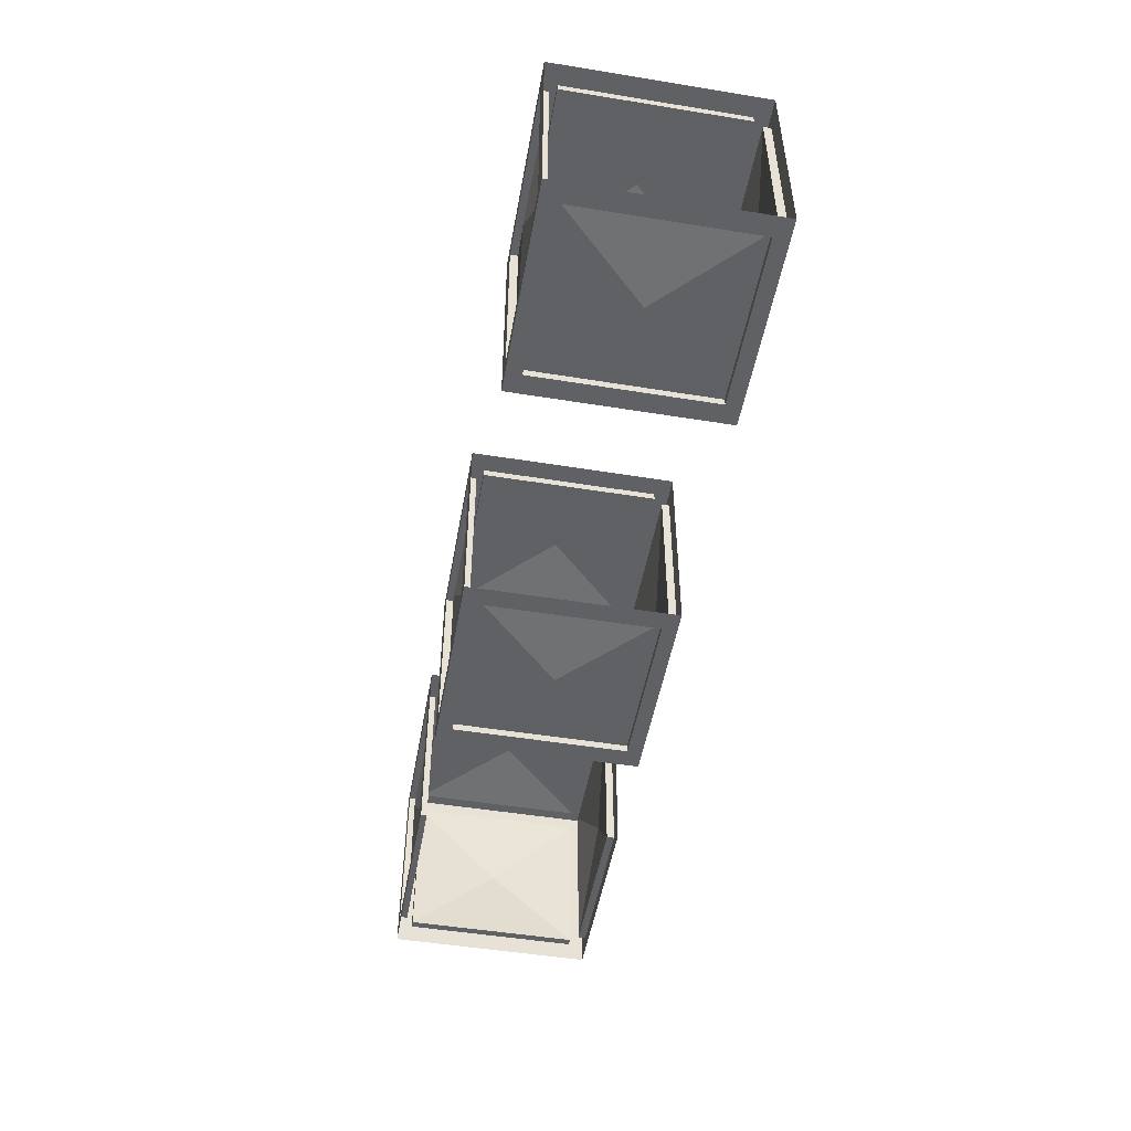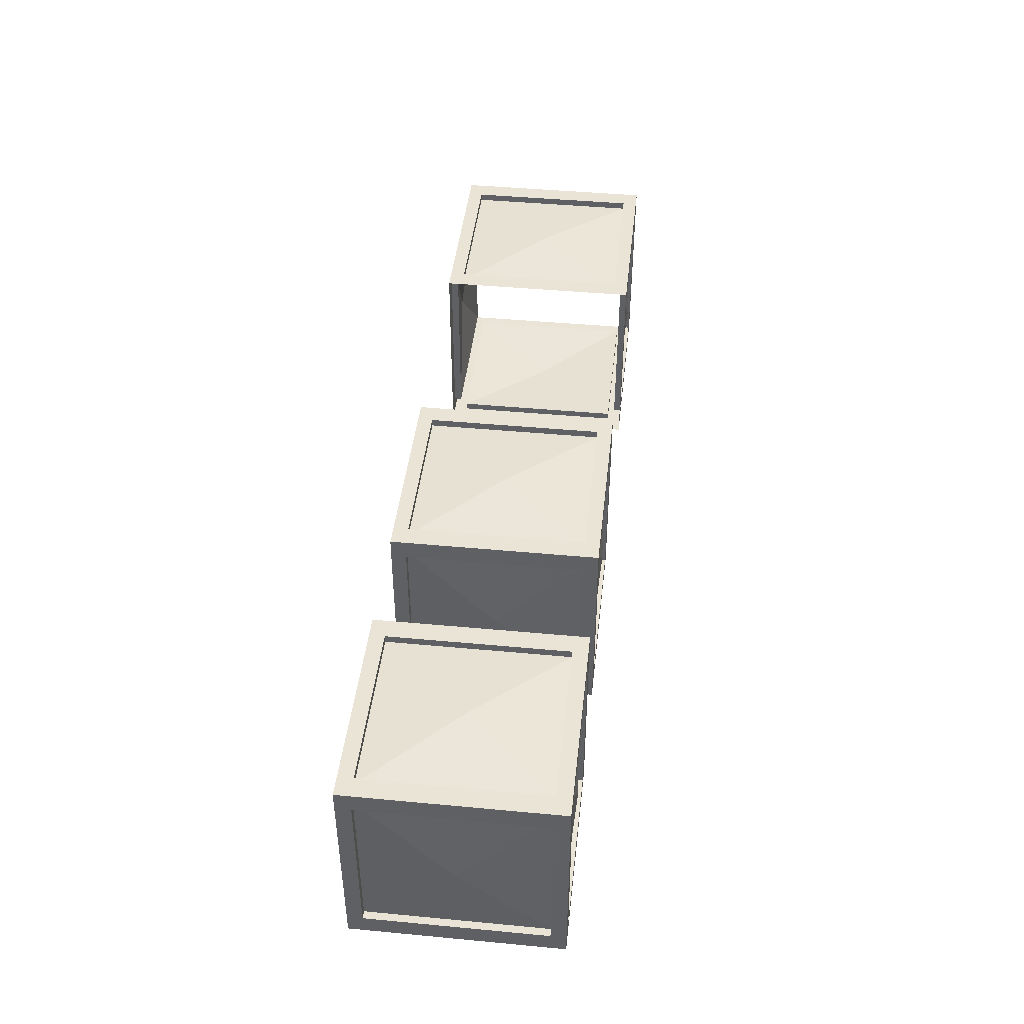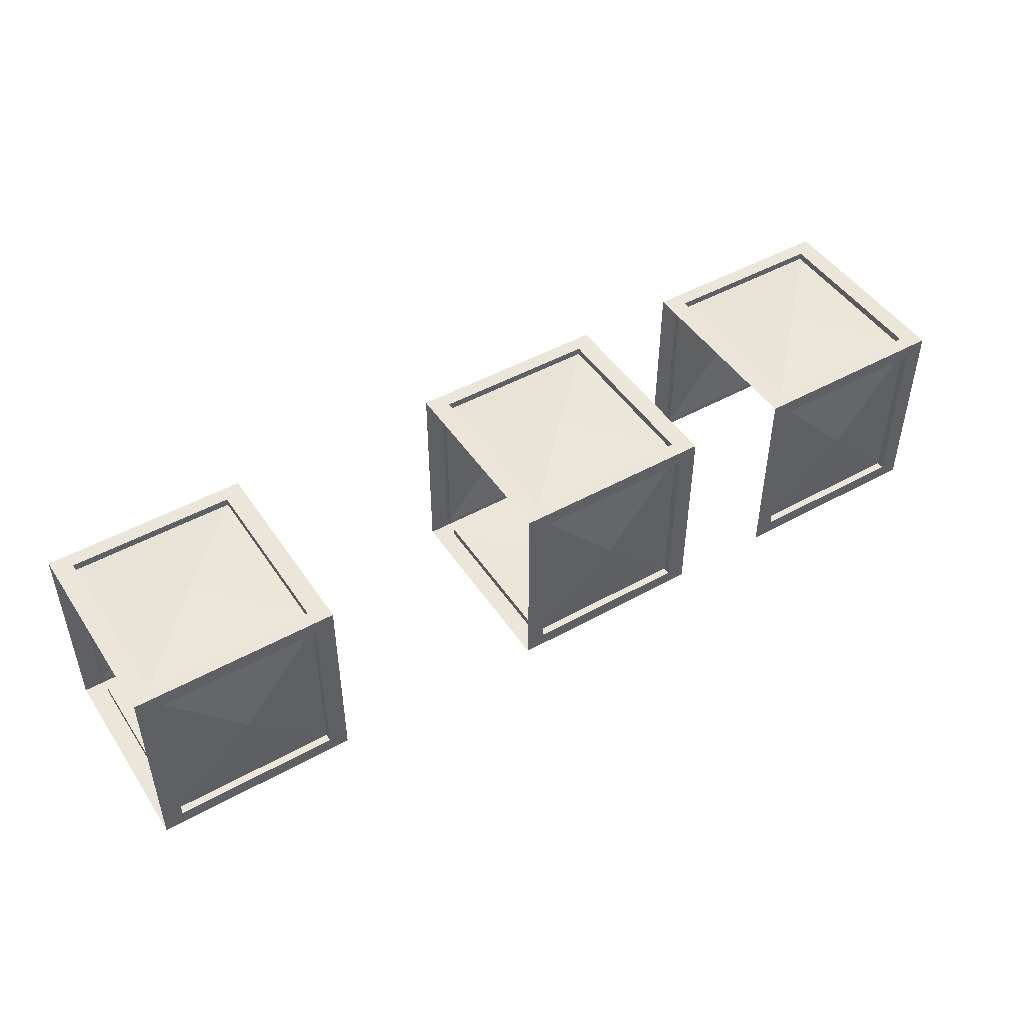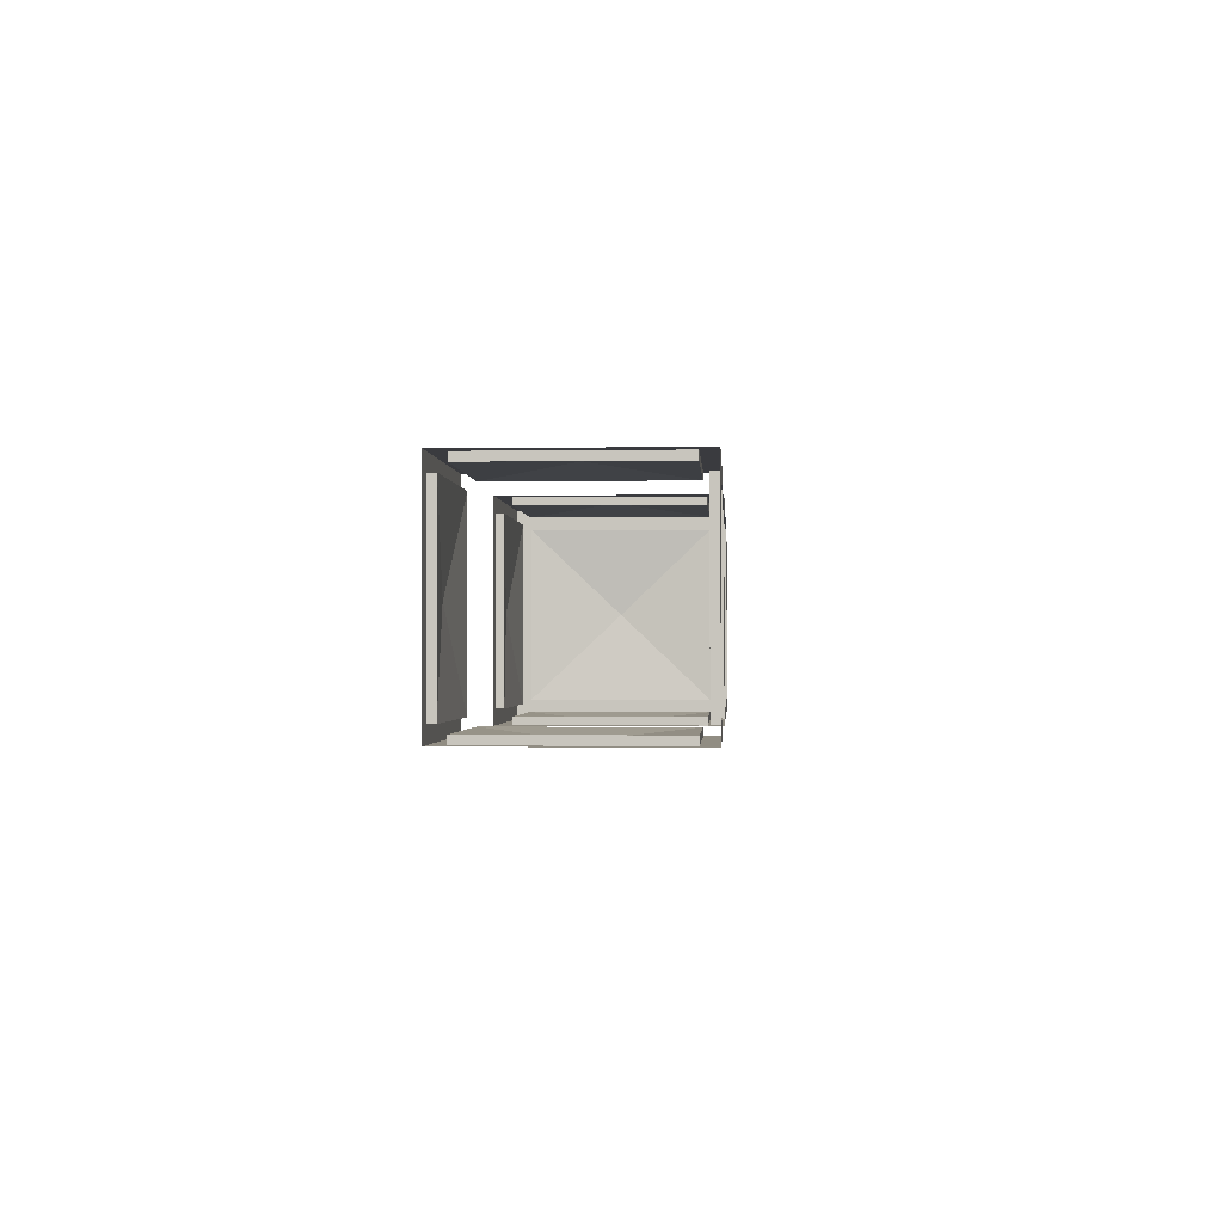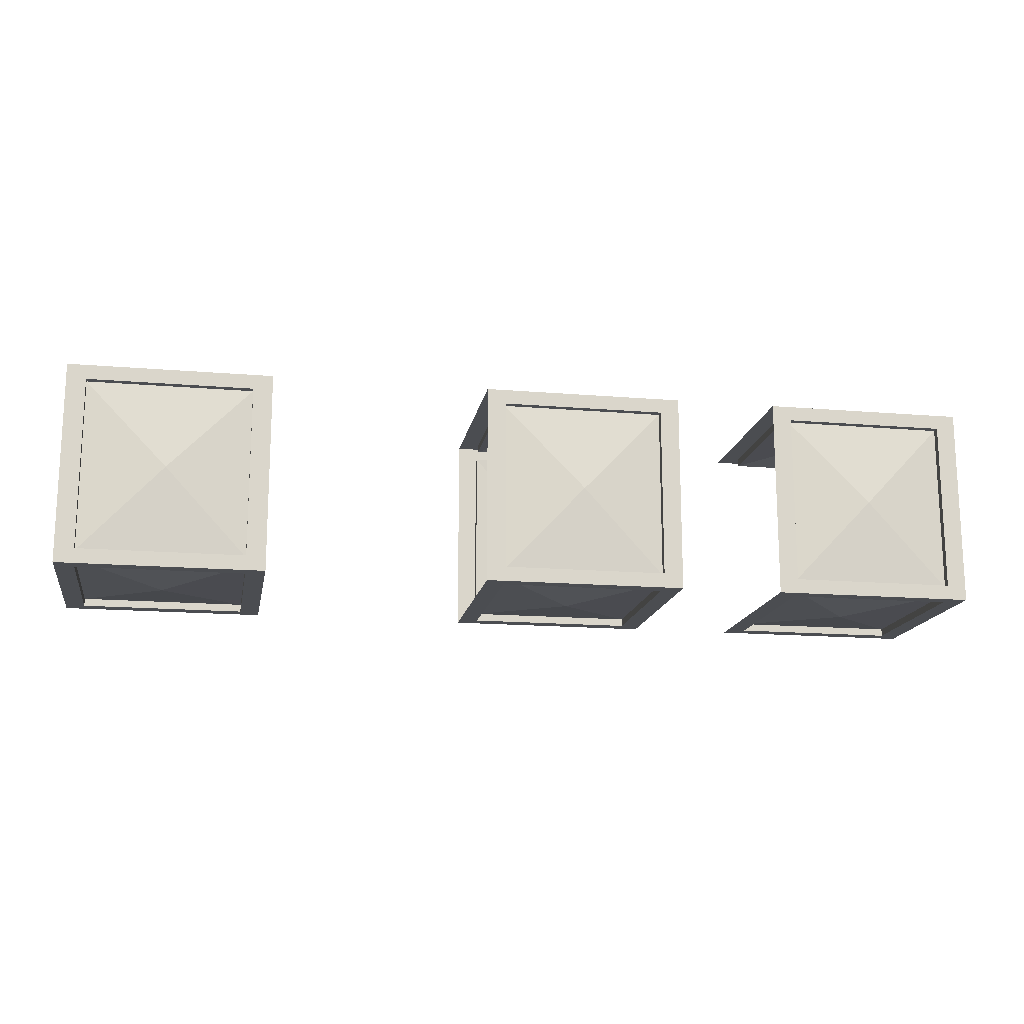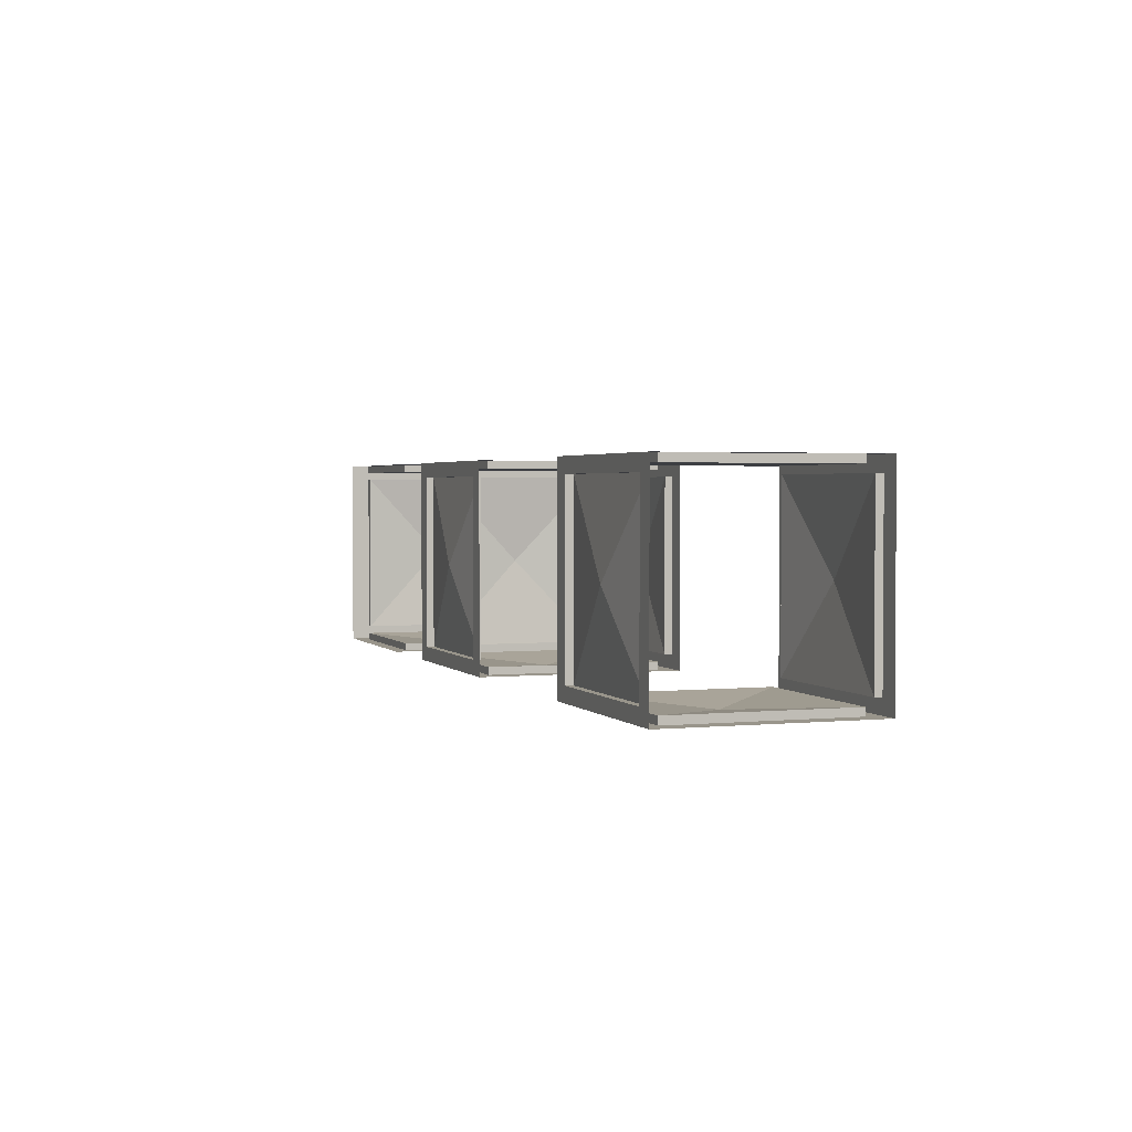
<metadata>
{"format":"obj","ext":"obj","renderer":"f3d","projection":"perspective","resolution":1024,"background":"white","views":[{"elev":-49.9,"azim":-100.1,"up":"+Z"},{"elev":43.8,"azim":96.3,"up":"+Z"},{"elev":47.3,"azim":-32.1,"up":"+Z"},{"elev":-1.2,"azim":-86.6,"up":"+Z"},{"elev":-15.9,"azim":-10.0,"up":"+Y"},{"elev":2.2,"azim":-109.6,"up":"+Y"}]}
</metadata>
<code>
g default
v -0.5 0.4839 -3.126
v 0.5 0.4839 -3.126
v -0.5 1.484 -3.126
v 0.5 1.484 -3.126
v -0.5 1.484 -4.126
v 0.5 1.484 -4.126
v -0.5 0.4839 -4.126
v 0.5 0.4839 -4.126
v -0.4048 0.5565 -3.126
v 0.4048 0.5565 -3.126
v 0.4048 1.411 -3.126
v -0.4048 1.411 -3.126
v -0.4048 1.484 -3.198
v 0.4048 1.484 -3.198
v 0.4048 1.484 -4.053
v -0.4048 1.484 -4.053
v -0.4048 0.4839 -4.053
v 0.4048 0.4839 -4.053
v 0.4048 0.4839 -3.198
v -0.4048 0.4839 -3.198
v 0.5 0.5565 -4.03
v 0.5 0.5565 -3.221
v 0.5 1.411 -4.03
v 0.5 1.411 -3.221
v -0.4048 0.5565 -3.163
v 0.4048 0.5565 -3.163
v 0.4048 1.411 -3.163
v -0.4048 1.411 -3.163
v -0.4048 1.447 -3.198
v 0.4048 1.447 -3.198
v 0.4048 1.447 -4.053
v -0.4048 1.447 -4.053
v -0.4048 0.5208 -4.053
v 0.4048 0.5208 -4.053
v 0.4048 0.5208 -3.198
v -0.4048 0.5208 -3.198
v 0.4631 0.5565 -4.03
v 0.4631 0.5565 -3.221
v 0.4631 1.411 -4.03
v 0.4631 1.411 -3.221
v 0 0.9839 -3.126
v 0 1.484 -3.626
v 0 0.4839 -3.626
v 0.5 0.9839 -3.626
g Robotto2:Robotto2:pCube1
f 1 2 10 9
f 2 4 11 10
f 4 3 12 11
f 3 1 9 12
f 3 4 14 13
f 4 6 15 14
f 6 5 16 15
f 5 3 13 16
f 7 8 18 17
f 8 2 19 18
f 2 1 20 19
f 1 7 17 20
f 2 8 21 22
f 8 6 23 21
f 6 4 24 23
f 4 2 22 24
f 9 10 26 25
f 10 11 27 26
f 11 12 28 27
f 12 9 25 28
f 13 14 30 29
f 14 15 31 30
f 15 16 32 31
f 16 13 29 32
f 17 18 34 33
f 18 19 35 34
f 19 20 36 35
f 20 17 33 36
f 22 21 37 38
f 21 23 39 37
f 23 24 40 39
f 24 22 38 40
f 25 26 41
f 26 27 41
f 27 28 41
f 28 25 41
f 29 30 42
f 30 31 42
f 31 32 42
f 32 29 42
f 33 34 43
f 34 35 43
f 35 36 43
f 36 33 43
f 38 37 44
f 37 39 44
f 39 40 44
f 40 38 44
g default
v -3.189 0.5565 -4.126
v -3.999 0.5565 -4.126
v -3.999 1.411 -4.126
v -3.189 1.411 -4.126
v -3.189 0.5565 -4.089
v -3.999 0.5565 -4.089
v -3.999 1.411 -4.089
v -3.189 1.411 -4.089
v -3.594 0.9839 -4.126
v -3.094 0.4839 -4.126
v -4.094 0.4839 -4.126
v -4.094 1.484 -4.126
v -3.094 1.484 -4.126
v -3.999 0.5565 -3.126
v -3.189 0.5565 -3.126
v -3.189 1.411 -3.126
v -3.999 1.411 -3.126
v -3.999 0.5565 -3.163
v -3.189 0.5565 -3.163
v -3.189 1.411 -3.163
v -3.999 1.411 -3.163
v -3.594 0.9839 -3.126
v -4.094 0.4839 -3.126
v -3.094 0.4839 -3.126
v -3.094 1.484 -3.126
v -4.094 1.484 -3.126
v -4.094 0.4839 -3.126
v -3.094 0.4839 -3.126
v -4.094 1.484 -3.126
v -3.094 1.484 -3.126
v -4.094 1.484 -4.126
v -3.094 1.484 -4.126
v -4.094 0.4839 -4.126
v -3.094 0.4839 -4.126
v -3.999 1.484 -3.198
v -3.189 1.484 -3.198
v -3.189 1.484 -4.053
v -3.999 1.484 -4.053
v -3.999 0.4839 -4.053
v -3.189 0.4839 -4.053
v -3.189 0.4839 -3.198
v -3.999 0.4839 -3.198
v -3.999 1.447 -3.198
v -3.189 1.447 -3.198
v -3.189 1.447 -4.053
v -3.999 1.447 -4.053
v -3.999 0.5208 -4.053
v -3.189 0.5208 -4.053
v -3.189 0.5208 -3.198
v -3.999 0.5208 -3.198
v -3.594 1.484 -3.626
v -3.594 0.4839 -3.626
g Robotto2:Robotto2:polySurface6
f 54 55 46 45
f 55 56 47 46
f 56 57 48 47
f 57 54 45 48
f 45 46 50 49
f 46 47 51 50
f 47 48 52 51
f 48 45 49 52
f 49 50 53
f 50 51 53
f 51 52 53
f 52 49 53
f 67 68 59 58
f 68 69 60 59
f 69 70 61 60
f 70 67 58 61
f 58 59 63 62
f 59 60 64 63
f 60 61 65 64
f 61 58 62 65
f 62 63 66
f 63 64 66
f 64 65 66
f 65 62 66
f 73 74 80 79
f 74 76 81 80
f 76 75 82 81
f 75 73 79 82
f 77 78 84 83
f 78 72 85 84
f 72 71 86 85
f 71 77 83 86
f 79 80 88 87
f 80 81 89 88
f 81 82 90 89
f 82 79 87 90
f 83 84 92 91
f 84 85 93 92
f 85 86 94 93
f 86 83 91 94
f 87 88 95
f 88 89 95
f 89 90 95
f 90 87 95
f 91 92 96
f 92 93 96
f 93 94 96
f 94 91 96
g default
v -1.106 0.5565 -4.126
v -1.915 0.5565 -4.126
v -1.915 1.411 -4.126
v -1.106 1.411 -4.126
v -1.106 0.5565 -4.089
v -1.915 0.5565 -4.089
v -1.915 1.411 -4.089
v -1.106 1.411 -4.089
v -1.511 0.9839 -4.126
v -1.011 0.4839 -4.126
v -2.011 0.4839 -4.126
v -2.011 1.484 -4.126
v -1.011 1.484 -4.126
v -1.915 0.5565 -3.126
v -1.106 0.5565 -3.126
v -1.106 1.411 -3.126
v -1.915 1.411 -3.126
v -1.915 0.5565 -3.163
v -1.106 0.5565 -3.163
v -1.106 1.411 -3.163
v -1.915 1.411 -3.163
v -1.511 0.9839 -3.126
v -2.011 0.4839 -3.126
v -1.011 0.4839 -3.126
v -1.011 1.484 -3.126
v -2.011 1.484 -3.126
v -2.011 0.4839 -3.126
v -1.011 0.4839 -3.126
v -2.011 1.484 -3.126
v -1.011 1.484 -3.126
v -2.011 1.484 -4.126
v -1.011 1.484 -4.126
v -2.011 0.4839 -4.126
v -1.011 0.4839 -4.126
v -1.915 1.484 -3.198
v -1.106 1.484 -3.198
v -1.106 1.484 -4.053
v -1.915 1.484 -4.053
v -1.915 0.4839 -4.053
v -1.106 0.4839 -4.053
v -1.106 0.4839 -3.198
v -1.915 0.4839 -3.198
v -1.011 0.5565 -4.03
v -1.011 0.5565 -3.221
v -1.011 1.411 -4.03
v -1.011 1.411 -3.221
v -1.915 1.447 -3.198
v -1.106 1.447 -3.198
v -1.106 1.447 -4.053
v -1.915 1.447 -4.053
v -1.915 0.5208 -4.053
v -1.106 0.5208 -4.053
v -1.106 0.5208 -3.198
v -1.915 0.5208 -3.198
v -1.047 0.5565 -4.03
v -1.047 0.5565 -3.221
v -1.047 1.411 -4.03
v -1.047 1.411 -3.221
v -1.511 1.484 -3.626
v -1.511 0.4839 -3.626
v -1.011 0.9839 -3.626
g Robotto2:Robotto2:Robotto2:Robotto2:polySurface6
f 106 107 98 97
f 107 108 99 98
f 108 109 100 99
f 109 106 97 100
f 97 98 102 101
f 98 99 103 102
f 99 100 104 103
f 100 97 101 104
f 101 102 105
f 102 103 105
f 103 104 105
f 104 101 105
f 119 120 111 110
f 120 121 112 111
f 121 122 113 112
f 122 119 110 113
f 110 111 115 114
f 111 112 116 115
f 112 113 117 116
f 113 110 114 117
f 114 115 118
f 115 116 118
f 116 117 118
f 117 114 118
f 125 126 132 131
f 126 128 133 132
f 128 127 134 133
f 127 125 131 134
f 129 130 136 135
f 130 124 137 136
f 124 123 138 137
f 123 129 135 138
f 124 130 139 140
f 130 128 141 139
f 128 126 142 141
f 126 124 140 142
f 131 132 144 143
f 132 133 145 144
f 133 134 146 145
f 134 131 143 146
f 135 136 148 147
f 136 137 149 148
f 137 138 150 149
f 138 135 147 150
f 140 139 151 152
f 139 141 153 151
f 141 142 154 153
f 142 140 152 154
f 143 144 155
f 144 145 155
f 145 146 155
f 146 143 155
f 147 148 156
f 148 149 156
f 149 150 156
f 150 147 156
f 152 151 157
f 151 153 157
f 153 154 157
f 154 152 157

</code>
